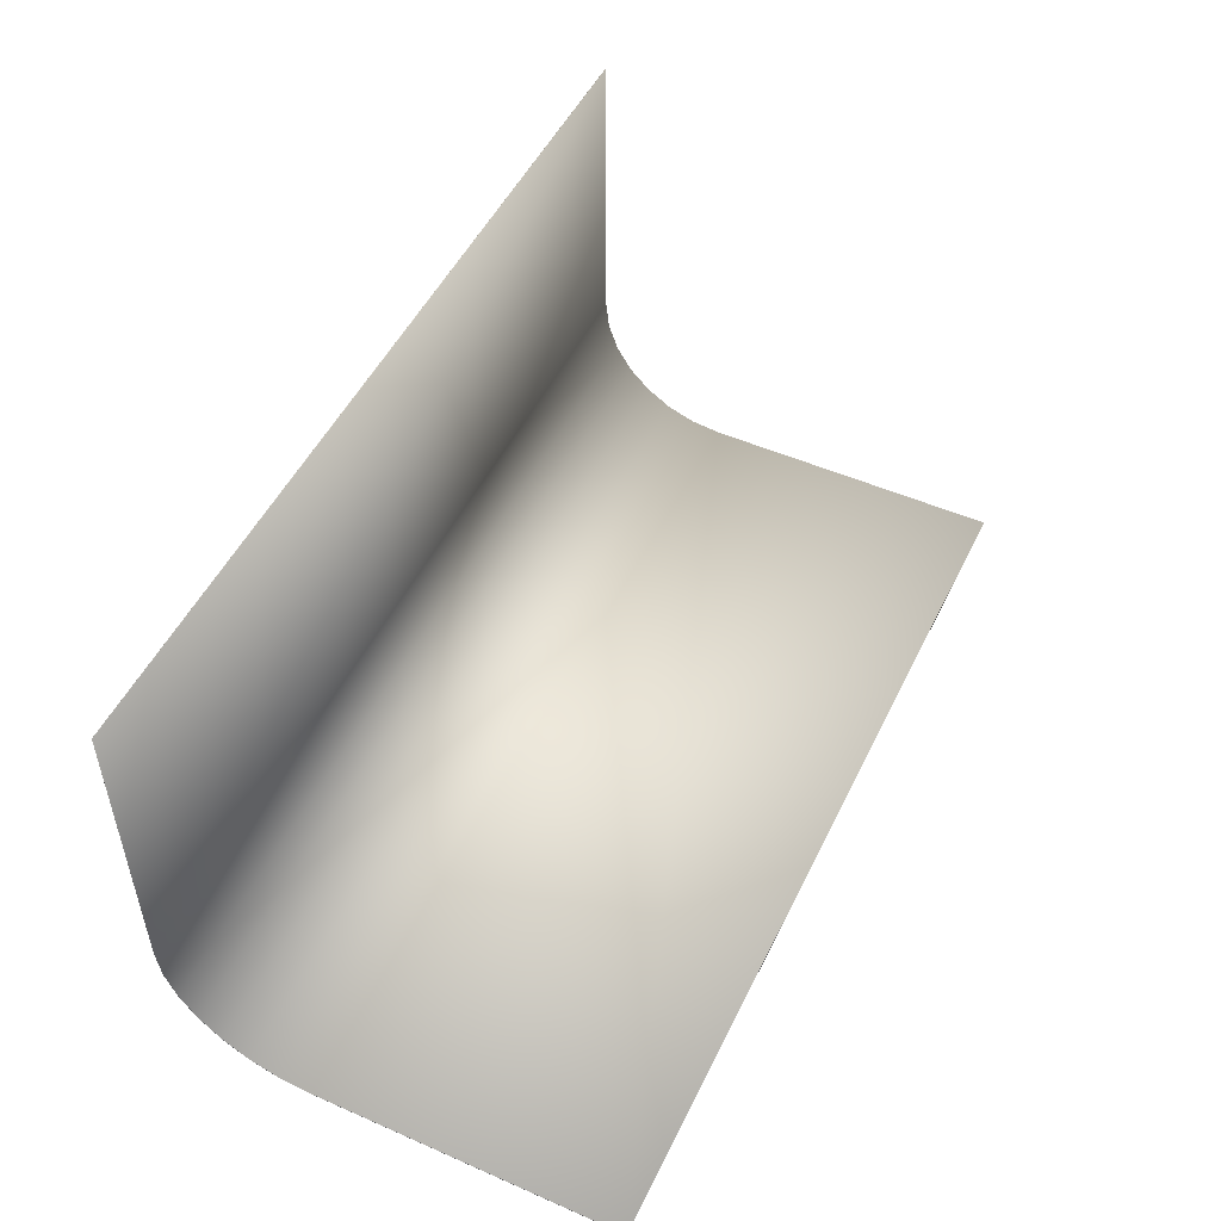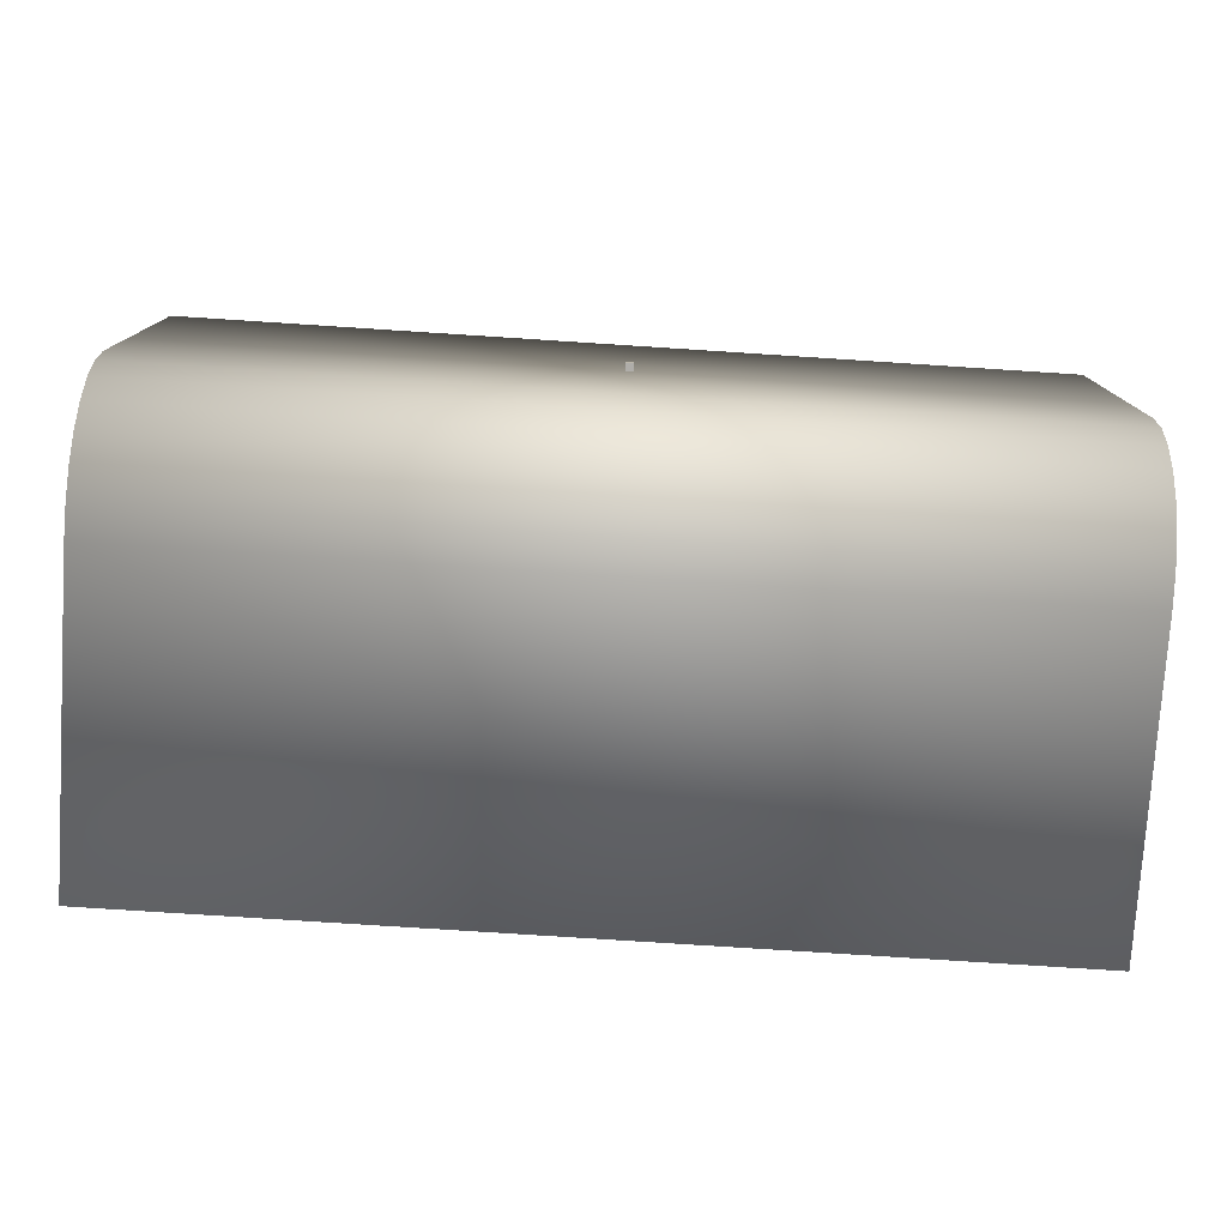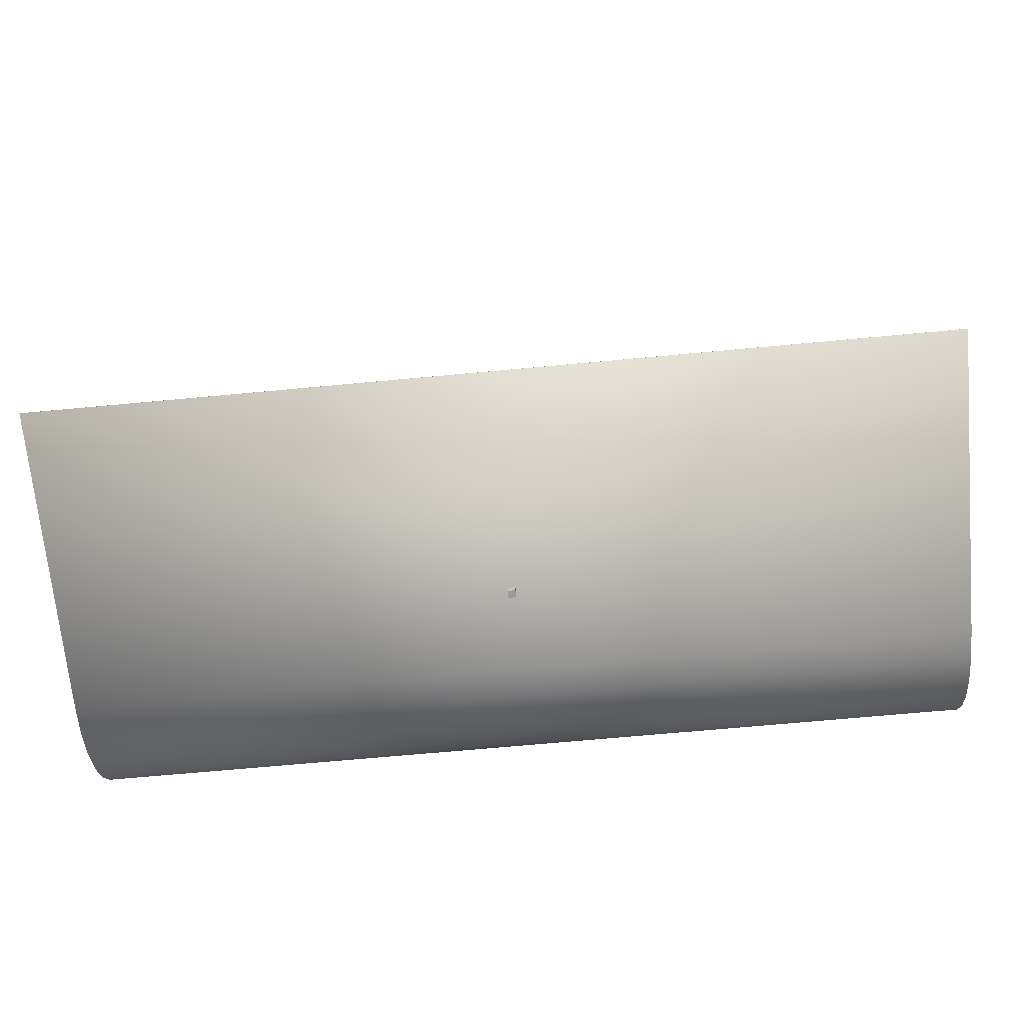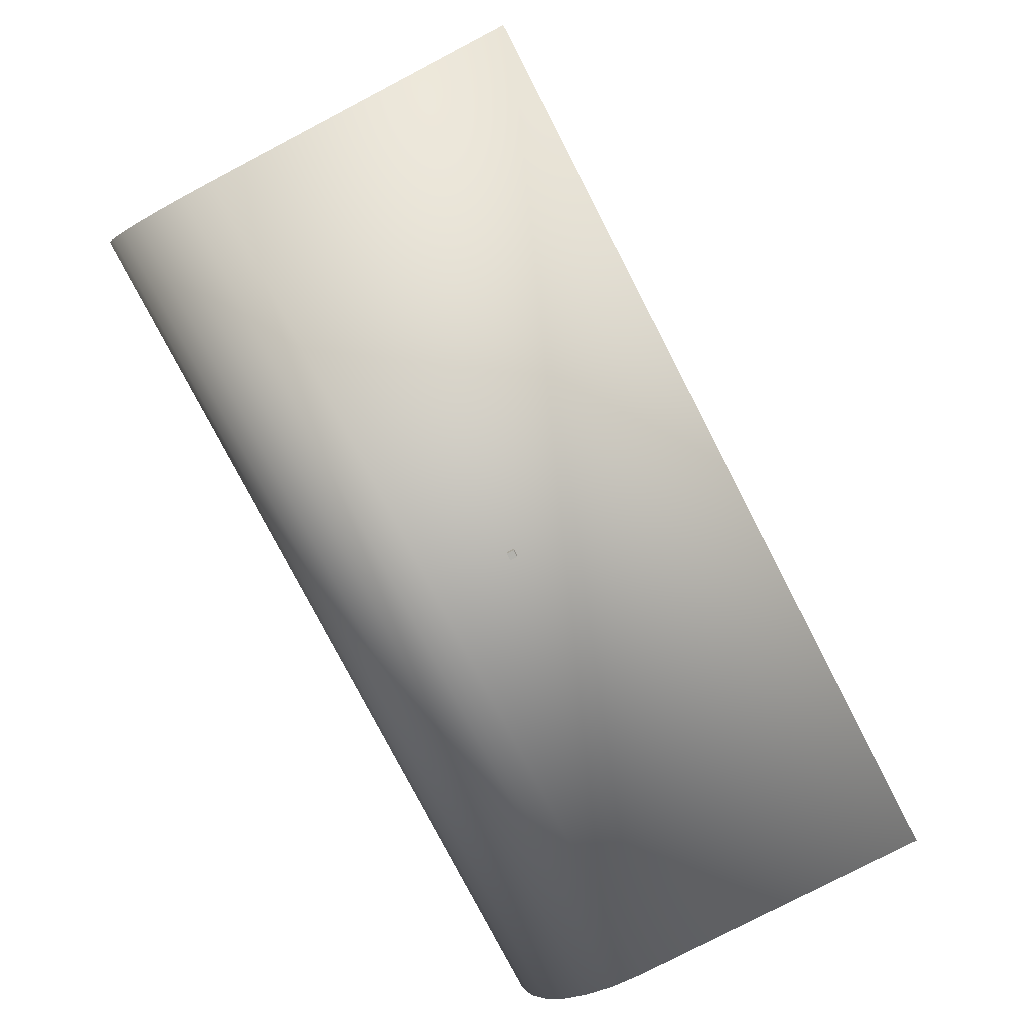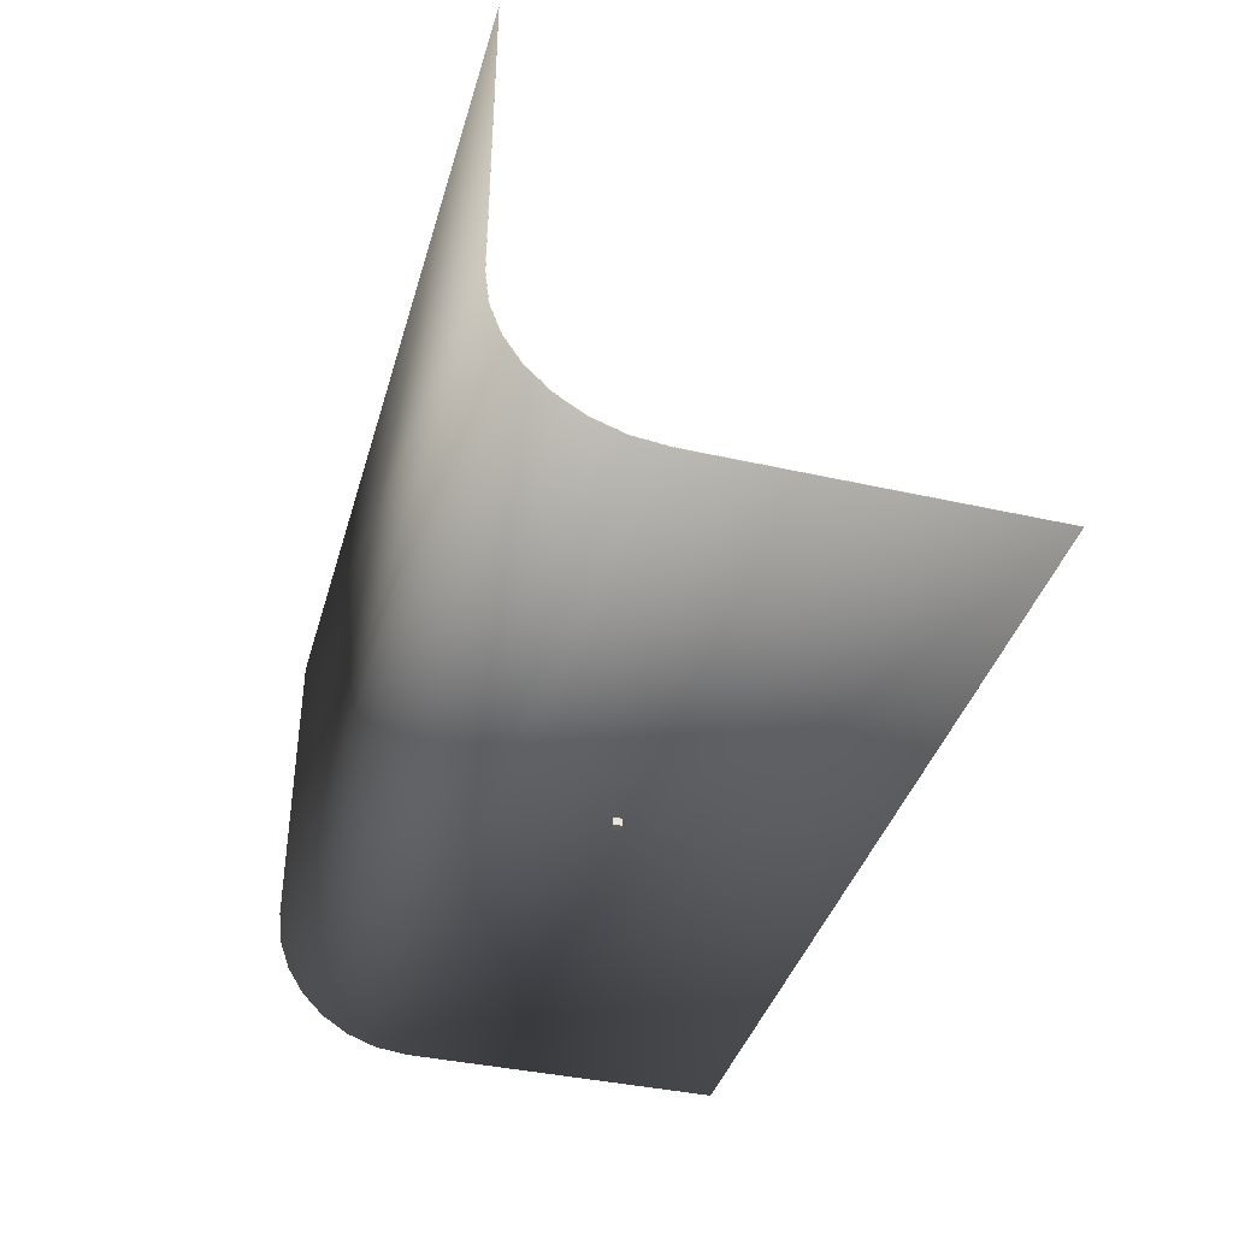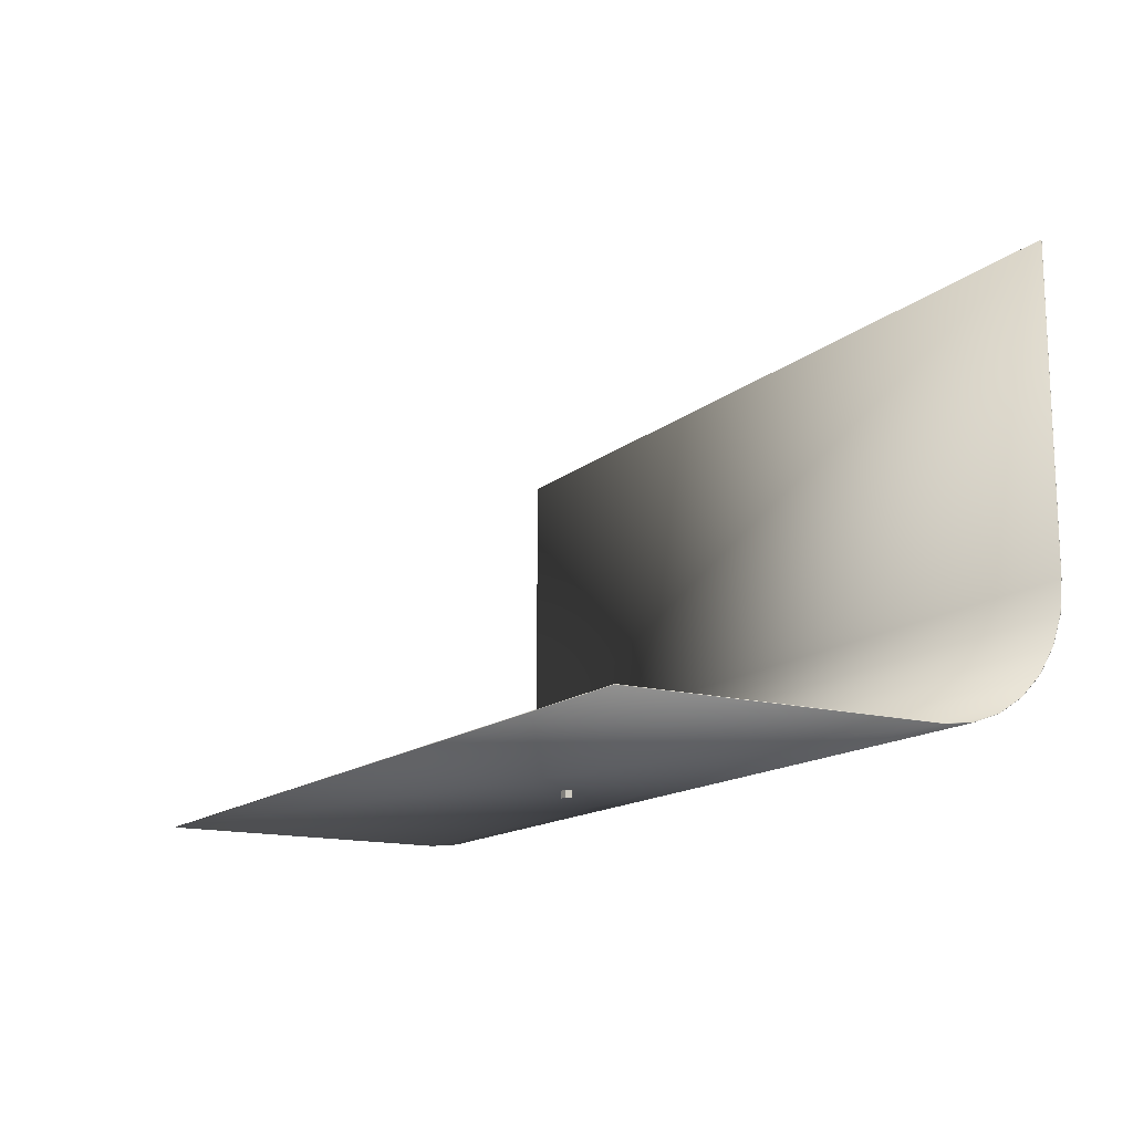
<metadata>
{"format":"obj","ext":"obj","renderer":"f3d","projection":"perspective","resolution":1024,"background":"white","views":[{"elev":50.5,"azim":115.5,"up":"+Z"},{"elev":-77.3,"azim":-3.7,"up":"+Z"},{"elev":-69.5,"azim":5.3,"up":"+Y"},{"elev":-79.4,"azim":-62.5,"up":"+Y"},{"elev":-39.2,"azim":-105.7,"up":"+Y"},{"elev":-14.6,"azim":59.4,"up":"+Y"}]}
</metadata>
<code>
o Rectangle001
v 120 121.5 -60
v 120 38.48 -60
v -120 38.48 -60
v -120 121.5 -60
v 120 30.01 -59.02
v -120 30.01 -59.02
v 120 22.22 -56.24
v -120 22.22 -56.24
v 120 15.35 -51.87
v -120 15.35 -51.87
v 120 9.619 -46.13
v -120 9.619 -46.13
v 120 5.248 -39.26
v -120 5.248 -39.26
v 120 2.462 -31.48
v -120 2.462 -31.48
v 120 1.484 -23
v -120 1.484 -23
v 120 1.484 60
v -120 1.484 60
v -120 38.49 -59.88
v 120 38.49 -59.88
v 120 121.5 -59.88
v -120 121.5 -59.88
v -120 30.03 -58.9
v 120 30.03 -58.9
v -120 22.28 -56.12
v 120 22.28 -56.12
v -120 15.43 -51.77
v 120 15.43 -51.77
v -120 9.716 -46.06
v 120 9.716 -46.06
v -120 5.36 -39.21
v 120 5.36 -39.21
v -120 2.584 -31.45
v 120 2.584 -31.45
v -120 1.609 -22.99
v 120 1.609 -22.99
v -120 1.609 60
v 120 1.609 60
f 1 2 3 4
f 2 5 6 3
f 5 7 8 6
f 7 9 10 8
f 9 11 12 10
f 11 13 14 12
f 13 15 16 14
f 15 17 18 16
f 17 19 20 18
f 21 22 23 24
f 25 26 22 21
f 27 28 26 25
f 29 30 28 27
f 31 32 30 29
f 33 34 32 31
f 35 36 34 33
f 37 38 36 35
f 39 40 38 37
f 2 1 23 22
f 4 3 21 24
f 1 4 24 23
f 5 2 22 26
f 3 6 25 21
f 7 5 26 28
f 6 8 27 25
f 9 7 28 30
f 8 10 29 27
f 11 9 30 32
f 10 12 31 29
f 13 11 32 34
f 12 14 33 31
f 15 13 34 36
f 14 16 35 33
f 17 15 36 38
f 16 18 37 35
f 19 17 38 40
f 20 19 40 39
f 18 20 39 37
o Cube
v 1 -1 -1
v 1 -1 1
v -1 -1 1
v -1 -1 -1
v 1 1 -1
v 1 1 1
v -1 1 1
v -1 1 -1
f 41 42 43 44
f 45 48 47 46
f 41 45 46 42
f 42 46 47 43
f 43 47 48 44
f 45 41 44 48

</code>
